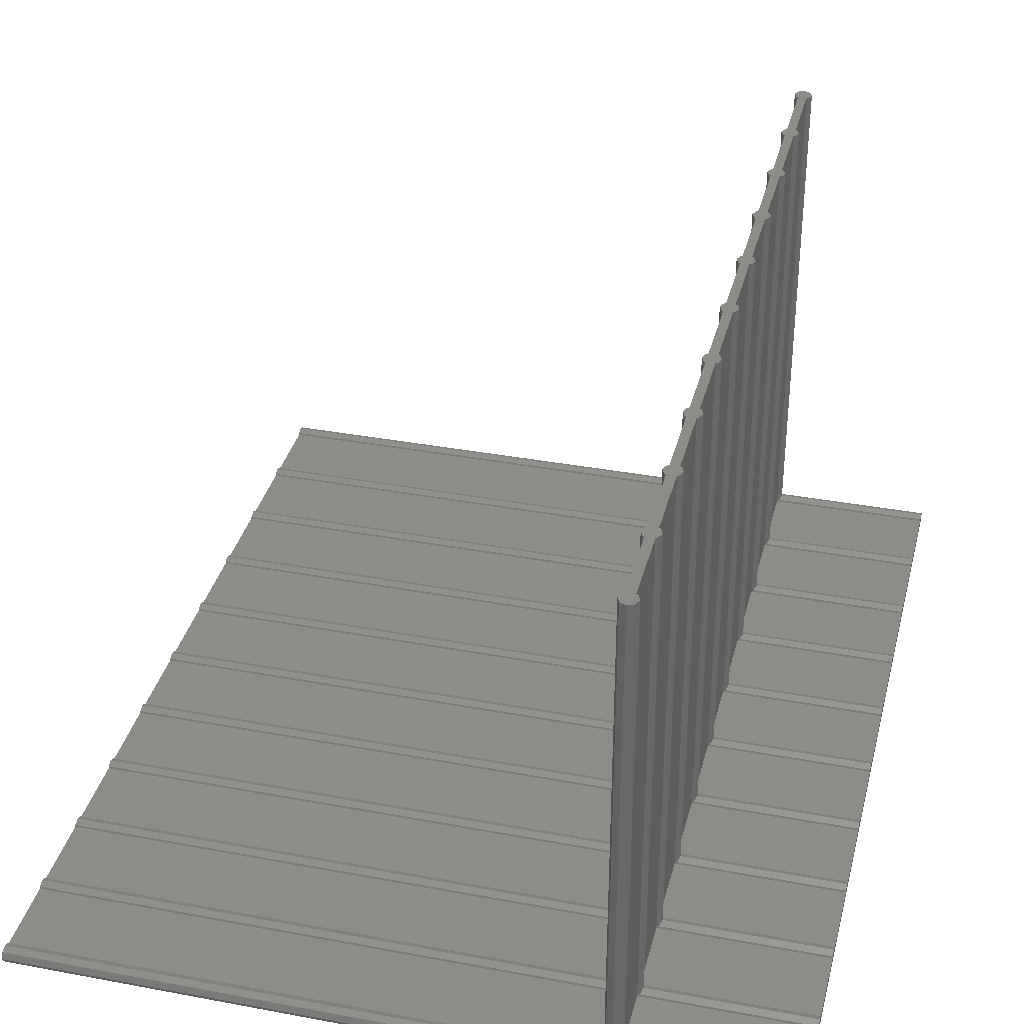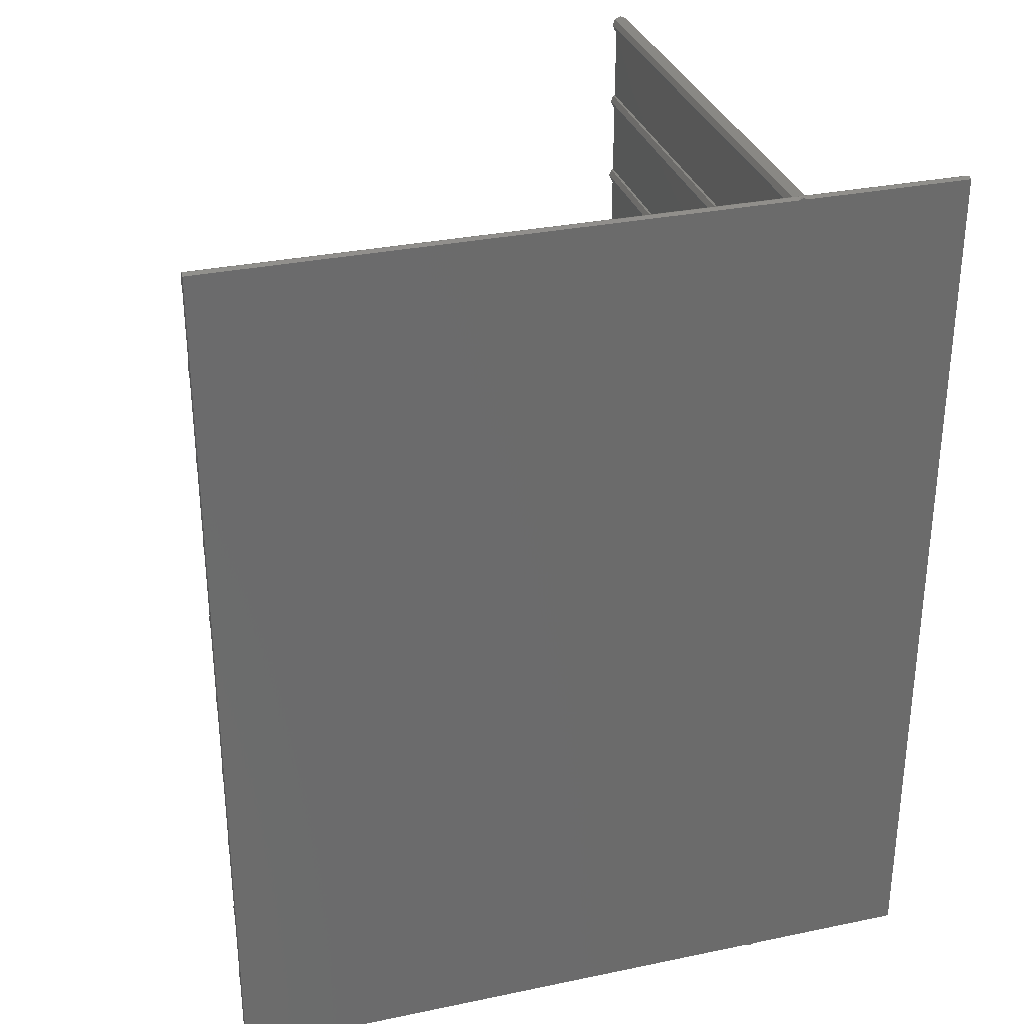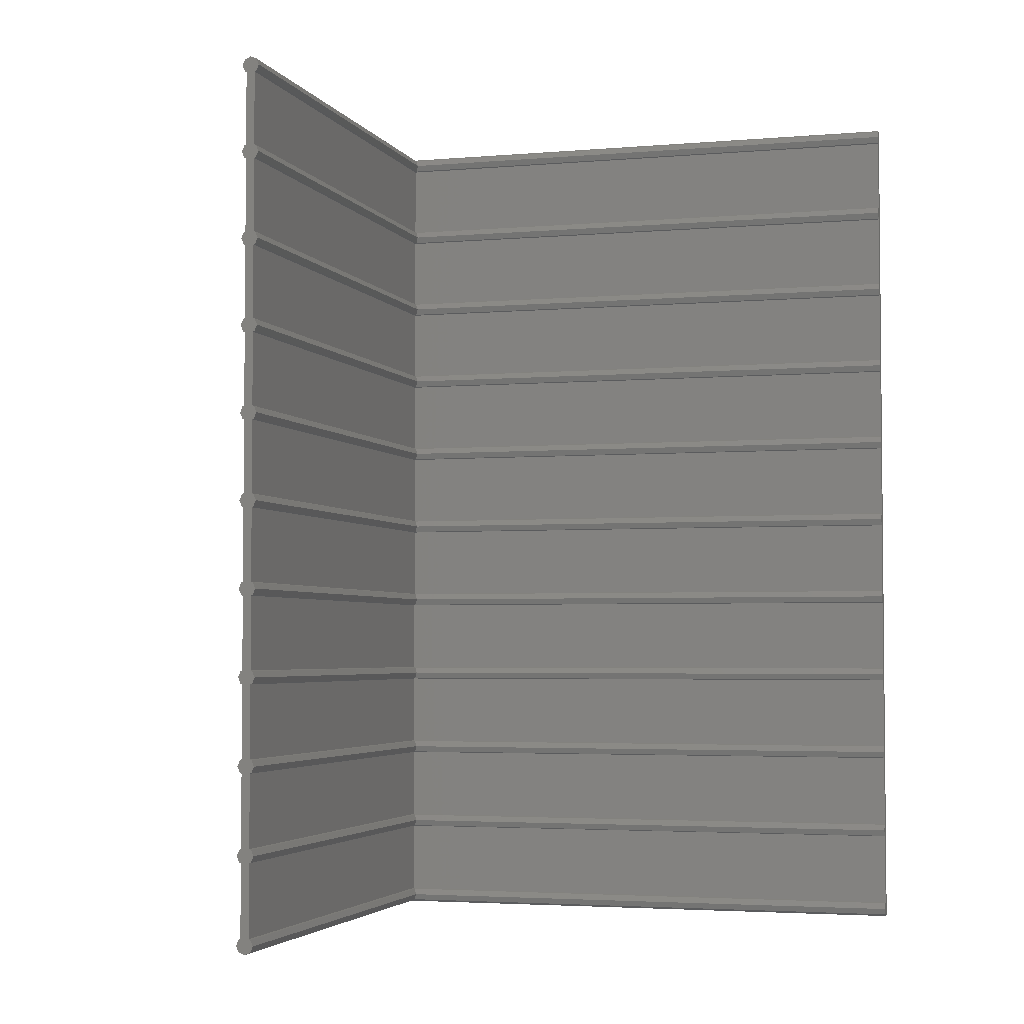
<metadata>
{"format":"stl","ext":"stl","renderer":"f3d","projection":"perspective","resolution":1024,"background":"white","views":[{"elev":35.3,"azim":-166.1,"up":"+Z"},{"elev":31.4,"azim":163.5,"up":"+Y"},{"elev":-3.5,"azim":16.3,"up":"+Y"}]}
</metadata>
<code>
# stl→obj: 348 verts, 696 faces
v 0 0.8485 1.449
v 21.6 0 1.8
v 21.95 0.8485 1.449
v 0 0 1.8
v 100 0.8485 1.449
v 24 0 1.8
v 100 0 1.8
v 23.65 0.8485 1.449
v 100 120 0
v 100 121.2 0.6
v 100 120.8 1.449
v 100 120 1.8
v 100 121 0
v 100 119 1.2
v 100 119.2 1.449
v 100 109 1.2
v 100 108 1.8
v 100 108.8 1.449
v 100 107 1.2
v 100 107.2 1.449
v 100 96.95 1.2
v 100 96 1.8
v 100 96.85 1.449
v 100 95.05 1.2
v 100 95.15 1.449
v 100 84.95 1.2
v 100 84 1.8
v 100 84.85 1.449
v 100 83.05 1.2
v 100 83.15 1.449
v 100 72.95 1.2
v 100 72 1.8
v 100 72.85 1.449
v 100 71.05 1.2
v 100 71.15 1.449
v 100 60.95 1.2
v 100 60 1.8
v 100 60.85 1.449
v 100 59.05 1.2
v 100 59.15 1.449
v 100 48.95 1.2
v 100 48 1.8
v 100 48.85 1.449
v 100 47.05 1.2
v 100 47.15 1.449
v 100 0 0
v 100 36.95 1.2
v 100 36 1.8
v 100 36.85 1.449
v 100 35.05 1.2
v 100 35.15 1.449
v 100 24.95 1.2
v 100 24 1.8
v 100 24.85 1.449
v 100 23.05 1.2
v 100 23.15 1.449
v 100 12.95 1.2
v 100 12 1.8
v 100 12.85 1.449
v 100 11.05 1.2
v 100 11.15 1.449
v 100 0.9515 1.2
v 100 -0.8485 1.449
v 100 -1.2 0.6
v 100 -0.9515 0
v 0 0.9515 1.2
v 22.2 0.9515 1.2
v 23.4 0.9515 1.2
v 23.65 -0.8485 1.449
v 22.8 -1.2 0.6
v 0 -1.2 0.6
v 21.95 -0.8485 1.449
v 0 -0.8485 1.449
v 23.4 -0.9515 0
v 22.2 -0.9515 0
v 0 -0.9515 0
v 0 120 0
v 0 121.2 0.6
v 0 121 0
v 0 120.8 1.449
v 0 120 1.8
v 0 119 1.2
v 0 119.2 1.449
v 0 109 1.2
v 0 108 1.8
v 0 108.8 1.449
v 0 107 1.2
v 0 107.2 1.449
v 0 96.95 1.2
v 0 96 1.8
v 0 96.85 1.449
v 0 95.05 1.2
v 0 95.15 1.449
v 0 84.95 1.2
v 0 84 1.8
v 0 84.85 1.449
v 0 83.05 1.2
v 0 83.15 1.449
v 0 72.95 1.2
v 0 72 1.8
v 0 72.85 1.449
v 0 71.05 1.2
v 0 71.15 1.449
v 0 60.95 1.2
v 0 60 1.8
v 0 60.85 1.449
v 0 59.05 1.2
v 0 59.15 1.449
v 0 48.95 1.2
v 0 48 1.8
v 0 48.85 1.449
v 0 47.05 1.2
v 0 47.15 1.449
v 0 0 0
v 0 36.95 1.2
v 0 36 1.8
v 0 36.85 1.449
v 0 35.05 1.2
v 0 35.15 1.449
v 0 24.95 1.2
v 0 24 1.8
v 0 24.85 1.449
v 0 23.05 1.2
v 0 23.15 1.449
v 0 12.95 1.2
v 0 12 1.8
v 0 12.85 1.449
v 0 11.05 1.2
v 0 11.15 1.449
v 21.6 12 1.8
v 21.95 11.15 1.449
v 24 12 1.8
v 23.65 11.15 1.449
v 21.95 12.85 1.449
v 22.2 12.95 1.2
v 23.65 12.85 1.449
v 23.4 12.95 1.2
v 22.2 11.05 1.2
v 23.4 11.05 1.2
v 21.6 24 1.8
v 21.95 23.15 1.449
v 24 24 1.8
v 23.65 23.15 1.449
v 21.95 24.85 1.449
v 22.2 24.95 1.2
v 23.65 24.85 1.449
v 23.4 24.95 1.2
v 22.2 23.05 1.2
v 23.4 23.05 1.2
v 21.6 36 1.8
v 21.95 35.15 1.449
v 24 36 1.8
v 23.65 35.15 1.449
v 21.95 36.85 1.449
v 22.2 36.95 1.2
v 23.65 36.85 1.449
v 23.4 36.95 1.2
v 22.2 35.05 1.2
v 23.4 35.05 1.2
v 21.6 48 1.8
v 21.95 47.15 1.449
v 24 48 1.8
v 23.65 47.15 1.449
v 21.95 48.85 1.449
v 22.2 48.95 1.2
v 23.65 48.85 1.449
v 23.4 48.95 1.2
v 22.2 47.05 1.2
v 23.4 47.05 1.2
v 21.6 60 1.8
v 21.95 59.15 1.449
v 24 60 1.8
v 23.65 59.15 1.449
v 21.95 60.85 1.449
v 22.2 60.95 1.2
v 23.65 60.85 1.449
v 23.4 60.95 1.2
v 22.2 59.05 1.2
v 23.4 59.05 1.2
v 21.6 72 1.8
v 21.95 71.15 1.449
v 24 72 1.8
v 23.65 71.15 1.449
v 21.95 72.85 1.449
v 22.2 72.95 1.2
v 23.65 72.85 1.449
v 23.4 72.95 1.2
v 22.2 71.05 1.2
v 23.4 71.05 1.2
v 21.6 84 1.8
v 21.95 83.15 1.449
v 24 84 1.8
v 23.65 83.15 1.449
v 21.95 84.85 1.449
v 22.2 84.95 1.2
v 23.65 84.85 1.449
v 23.4 84.95 1.2
v 22.2 83.05 1.2
v 23.4 83.05 1.2
v 21.6 96 1.8
v 21.95 95.15 1.449
v 24 96 1.8
v 23.65 95.15 1.449
v 21.95 96.85 1.449
v 22.2 96.95 1.2
v 23.65 96.85 1.449
v 23.4 96.95 1.2
v 22.2 95.05 1.2
v 23.4 95.05 1.2
v 21.6 108 1.8
v 21.95 107.2 1.449
v 24 108 1.8
v 23.65 107.2 1.449
v 21.95 108.8 1.449
v 22.2 109 1.2
v 23.65 108.8 1.449
v 23.4 109 1.2
v 22.2 107 1.2
v 23.4 107 1.2
v 21.6 120 1.8
v 21.95 119.2 1.449
v 24 120 1.8
v 23.65 119.2 1.449
v 21.95 120.8 1.449
v 22.8 121.2 0.6
v 23.65 120.8 1.449
v 22.2 121 0
v 23.4 121 0
v 22.2 119 1.2
v 23.4 119 1.2
v 24 0 0
v 24 120 0
v 23.65 -0.8485 0
v 21.6 0 0
v 21.6 120 0
v 22.8 -1.2 0
v 23.65 120.8 0
v 21.95 -0.8485 0
v 22.8 121.2 0
v 21.95 120.8 0
v 23.65 0.8485 70
v 24 0 70
v 21.95 0.8485 70
v 21.6 0 70
v 23.4 0.9515 70
v 22.8 -1.2 70
v 23.65 -0.8485 70
v 23.4 119 70
v 24 120 70
v 23.65 120.8 70
v 23.65 119.2 70
v 22.2 109 70
v 23.4 109 70
v 23.4 107 70
v 22.2 107 70
v 23.4 96.95 70
v 22.2 96.95 70
v 22.2 95.05 70
v 23.4 95.05 70
v 23.4 84.95 70
v 22.2 84.95 70
v 23.4 83.05 70
v 22.2 83.05 70
v 22.2 72.95 70
v 23.4 72.95 70
v 23.4 71.05 70
v 22.2 71.05 70
v 23.4 60.95 70
v 22.2 60.95 70
v 22.2 59.05 70
v 23.4 59.05 70
v 23.4 48.95 70
v 22.2 48.95 70
v 23.4 47.05 70
v 22.2 47.05 70
v 23.4 36.95 70
v 22.2 119 70
v 22.8 121.2 70
v 24 108 70
v 23.65 108.8 70
v 23.65 107.2 70
v 24 96 70
v 23.65 96.85 70
v 23.65 95.15 70
v 24 84 70
v 23.65 84.85 70
v 23.65 83.15 70
v 24 72 70
v 23.65 72.85 70
v 23.65 71.15 70
v 24 60 70
v 23.65 60.85 70
v 23.65 59.15 70
v 24 48 70
v 23.65 48.85 70
v 23.65 47.15 70
v 24 36 70
v 23.65 36.85 70
v 23.4 35.05 70
v 23.65 35.15 70
v 23.4 24.95 70
v 24 24 70
v 23.65 24.85 70
v 23.4 23.05 70
v 23.65 23.15 70
v 23.4 12.95 70
v 24 12 70
v 23.65 12.85 70
v 23.4 11.05 70
v 23.65 11.15 70
v 21.95 120.8 70
v 21.6 120 70
v 21.95 119.2 70
v 21.6 12 70
v 22.2 12.95 70
v 21.95 12.85 70
v 22.2 11.05 70
v 21.95 11.15 70
v 21.6 24 70
v 22.2 24.95 70
v 21.95 24.85 70
v 22.2 23.05 70
v 21.95 23.15 70
v 21.6 36 70
v 22.2 36.95 70
v 21.95 36.85 70
v 22.2 35.05 70
v 21.95 35.15 70
v 21.6 48 70
v 21.95 48.85 70
v 21.95 47.15 70
v 21.6 60 70
v 21.95 60.85 70
v 21.95 59.15 70
v 21.6 72 70
v 21.95 72.85 70
v 21.95 71.15 70
v 21.6 84 70
v 21.95 84.85 70
v 21.95 83.15 70
v 21.6 96 70
v 21.95 96.85 70
v 21.95 95.15 70
v 21.6 108 70
v 21.95 108.8 70
v 21.95 107.2 70
v 22.2 0.9515 70
v 21.95 -0.8485 70
f 1 2 3
f 2 1 4
f 5 6 7
f 6 5 8
f 9 10 11
f 9 11 12
f 10 9 13
f 14 12 15
f 12 14 9
f 16 9 14
f 17 16 18
f 19 17 20
f 17 19 16
f 19 9 16
f 21 9 19
f 22 21 23
f 24 22 25
f 22 24 21
f 24 9 21
f 26 9 24
f 27 26 28
f 29 27 30
f 27 29 26
f 29 9 26
f 31 9 29
f 32 31 33
f 34 32 35
f 32 34 31
f 34 9 31
f 36 9 34
f 37 36 38
f 39 37 40
f 37 39 36
f 39 9 36
f 41 9 39
f 42 41 43
f 44 42 45
f 42 44 41
f 44 9 41
f 46 44 47
f 48 47 49
f 50 48 51
f 48 50 47
f 46 47 50
f 46 50 52
f 53 52 54
f 55 53 56
f 53 55 52
f 46 52 55
f 46 55 57
f 58 57 59
f 60 58 61
f 58 60 57
f 46 57 60
f 46 60 62
f 7 62 5
f 44 46 9
f 7 46 62
f 63 46 7
f 64 46 63
f 46 64 65
f 66 3 67
f 3 66 1
f 62 8 5
f 8 62 68
f 64 69 70
f 69 64 63
f 71 72 73
f 72 71 70
f 74 64 70
f 64 74 65
f 75 71 76
f 71 75 70
f 73 2 4
f 2 73 72
f 6 63 7
f 63 6 69
f 77 78 79
f 78 77 80
f 77 81 80
f 82 81 77
f 81 82 83
f 77 84 82
f 84 85 86
f 87 85 84
f 85 87 88
f 77 87 84
f 77 89 87
f 89 90 91
f 92 90 89
f 90 92 93
f 77 92 89
f 77 94 92
f 94 95 96
f 97 95 94
f 95 97 98
f 77 97 94
f 77 99 97
f 99 100 101
f 102 100 99
f 100 102 103
f 77 102 99
f 77 104 102
f 104 105 106
f 107 105 104
f 105 107 108
f 77 107 104
f 77 109 107
f 109 110 111
f 112 110 109
f 110 112 113
f 77 112 109
f 114 112 77
f 115 116 117
f 118 116 115
f 116 118 119
f 112 114 115
f 115 114 118
f 120 121 122
f 123 121 120
f 121 123 124
f 118 114 120
f 120 114 123
f 125 126 127
f 128 126 125
f 126 128 129
f 123 114 125
f 125 114 128
f 128 114 66
f 4 66 114
f 66 4 1
f 114 73 4
f 71 114 76
f 114 71 73
f 129 130 126
f 130 129 131
f 132 61 58
f 61 132 133
f 125 134 135
f 134 125 127
f 57 136 59
f 136 57 137
f 127 130 134
f 130 127 126
f 59 132 58
f 132 59 136
f 128 131 129
f 131 128 138
f 60 133 139
f 133 60 61
f 124 140 121
f 140 124 141
f 142 56 53
f 56 142 143
f 120 144 145
f 144 120 122
f 52 146 54
f 146 52 147
f 122 140 144
f 140 122 121
f 54 142 53
f 142 54 146
f 123 141 124
f 141 123 148
f 55 143 149
f 143 55 56
f 119 150 116
f 150 119 151
f 152 51 48
f 51 152 153
f 115 154 155
f 154 115 117
f 47 156 49
f 156 47 157
f 117 150 154
f 150 117 116
f 49 152 48
f 152 49 156
f 118 151 119
f 151 118 158
f 50 153 159
f 153 50 51
f 113 160 110
f 160 113 161
f 162 45 42
f 45 162 163
f 109 164 165
f 164 109 111
f 41 166 43
f 166 41 167
f 111 160 164
f 160 111 110
f 43 162 42
f 162 43 166
f 112 161 113
f 161 112 168
f 44 163 169
f 163 44 45
f 108 170 105
f 170 108 171
f 172 40 37
f 40 172 173
f 104 174 175
f 174 104 106
f 36 176 38
f 176 36 177
f 106 170 174
f 170 106 105
f 38 172 37
f 172 38 176
f 107 171 108
f 171 107 178
f 39 173 179
f 173 39 40
f 103 180 100
f 180 103 181
f 182 35 32
f 35 182 183
f 99 184 185
f 184 99 101
f 31 186 33
f 186 31 187
f 101 180 184
f 180 101 100
f 33 182 32
f 182 33 186
f 102 181 103
f 181 102 188
f 34 183 189
f 183 34 35
f 98 190 95
f 190 98 191
f 192 30 27
f 30 192 193
f 94 194 195
f 194 94 96
f 26 196 28
f 196 26 197
f 96 190 194
f 190 96 95
f 28 192 27
f 192 28 196
f 97 191 98
f 191 97 198
f 29 193 199
f 193 29 30
f 93 200 90
f 200 93 201
f 202 25 22
f 25 202 203
f 89 204 205
f 204 89 91
f 21 206 23
f 206 21 207
f 91 200 204
f 200 91 90
f 23 202 22
f 202 23 206
f 92 201 93
f 201 92 208
f 24 203 209
f 203 24 25
f 88 210 85
f 210 88 211
f 212 20 17
f 20 212 213
f 84 214 215
f 214 84 86
f 16 216 18
f 216 16 217
f 86 210 214
f 210 86 85
f 18 212 17
f 212 18 216
f 87 211 88
f 211 87 218
f 19 213 219
f 213 19 20
f 83 220 81
f 220 83 221
f 222 15 12
f 15 222 223
f 78 224 225
f 224 78 80
f 10 226 11
f 226 10 225
f 227 78 225
f 78 227 79
f 228 10 13
f 10 228 225
f 80 220 224
f 220 80 81
f 11 222 12
f 222 11 226
f 82 221 83
f 221 82 229
f 14 223 230
f 223 14 15
f 231 9 46
f 231 232 9
f 74 231 233
f 231 234 232
f 231 74 234
f 235 232 234
f 75 74 236
f 228 232 235
f 74 75 234
f 232 228 237
f 234 75 238
f 227 228 235
f 228 227 239
f 227 235 240
f 114 235 234
f 235 114 77
f 232 13 9
f 237 13 232
f 13 237 228
f 79 235 77
f 235 79 240
f 240 79 227
f 76 238 75
f 76 234 238
f 234 76 114
f 65 231 46
f 65 233 231
f 233 65 74
f 6 241 242
f 241 6 8
f 2 243 3
f 243 2 244
f 8 245 241
f 245 8 68
f 8 68 68
f 246 69 247
f 69 246 70
f 70 236 74
f 248 249 250
f 249 248 251
f 252 253 248
f 253 252 254
f 254 255 256
f 257 256 255
f 258 259 257
f 259 258 260
f 260 261 262
f 263 262 261
f 264 265 263
f 265 264 266
f 266 267 268
f 269 268 267
f 270 271 269
f 271 270 272
f 273 272 270
f 272 273 274
f 275 274 273
f 274 275 276
f 277 248 278
f 278 248 250
f 253 279 280
f 254 279 253
f 279 254 281
f 256 282 283
f 259 282 256
f 282 259 284
f 260 285 286
f 262 285 260
f 285 262 287
f 265 288 289
f 266 288 265
f 288 266 290
f 268 291 292
f 271 291 268
f 291 271 293
f 272 294 295
f 274 294 272
f 294 274 296
f 276 297 298
f 299 297 276
f 297 299 300
f 301 302 303
f 304 302 301
f 302 304 305
f 306 307 308
f 309 307 306
f 307 309 310
f 245 242 241
f 242 245 247
f 245 246 247
f 267 266 264
f 248 277 252
f 311 277 278
f 312 277 311
f 277 312 313
f 314 315 316
f 315 314 317
f 317 314 318
f 319 320 321
f 320 319 322
f 322 319 323
f 324 325 326
f 325 324 327
f 327 324 328
f 329 273 330
f 273 329 275
f 275 329 331
f 332 269 333
f 269 332 270
f 270 332 334
f 335 264 336
f 264 335 267
f 267 335 337
f 338 261 339
f 261 338 263
f 263 338 340
f 341 257 342
f 257 341 258
f 258 341 343
f 344 252 345
f 252 344 255
f 255 344 346
f 254 252 255
f 256 257 259
f 261 260 258
f 262 263 265
f 268 269 271
f 325 276 275
f 276 325 299
f 327 299 325
f 299 327 301
f 320 301 327
f 301 320 304
f 322 304 320
f 304 322 306
f 315 306 322
f 306 315 309
f 317 309 315
f 309 317 245
f 347 245 317
f 245 347 246
f 244 347 243
f 347 348 246
f 347 244 348
f 347 3 243
f 67 3 347
f 3 67 67
f 247 6 242
f 6 247 69
f 348 2 72
f 2 348 244
f 72 246 348
f 246 72 70
f 70 75 236
f 132 308 307
f 308 132 136
f 315 134 316
f 135 134 315
f 136 306 308
f 306 136 137
f 130 316 134
f 316 130 314
f 310 132 307
f 132 310 133
f 131 317 318
f 131 138 317
f 318 130 131
f 130 318 314
f 309 133 310
f 133 309 139
f 142 303 302
f 303 142 146
f 320 144 321
f 145 144 320
f 146 301 303
f 301 146 147
f 140 321 144
f 321 140 319
f 305 142 302
f 142 305 143
f 141 322 323
f 141 148 322
f 323 140 141
f 140 323 319
f 304 143 305
f 143 304 149
f 152 298 297
f 298 152 156
f 325 154 326
f 155 154 325
f 156 276 298
f 276 156 157
f 150 326 154
f 326 150 324
f 300 152 297
f 152 300 153
f 151 327 328
f 151 158 327
f 328 150 151
f 150 328 324
f 299 153 300
f 153 299 159
f 162 295 294
f 295 162 166
f 273 164 330
f 165 164 273
f 166 272 295
f 272 166 167
f 160 330 164
f 330 160 329
f 296 162 294
f 162 296 163
f 161 275 331
f 161 168 275
f 331 160 161
f 160 331 329
f 274 163 296
f 163 274 169
f 172 292 291
f 292 172 176
f 269 174 333
f 175 174 269
f 176 268 292
f 268 176 177
f 170 333 174
f 333 170 332
f 293 172 291
f 172 293 173
f 171 270 334
f 171 178 270
f 334 170 171
f 170 334 332
f 271 173 293
f 173 271 179
f 182 289 288
f 289 182 186
f 264 184 336
f 185 184 264
f 186 265 289
f 265 186 187
f 180 336 184
f 336 180 335
f 290 182 288
f 182 290 183
f 181 267 337
f 181 188 267
f 337 180 181
f 180 337 335
f 266 183 290
f 183 266 189
f 192 286 285
f 286 192 196
f 261 194 339
f 195 194 261
f 196 260 286
f 260 196 197
f 190 339 194
f 339 190 338
f 287 192 285
f 192 287 193
f 191 263 340
f 191 198 263
f 340 190 191
f 190 340 338
f 262 193 287
f 193 262 199
f 202 283 282
f 283 202 206
f 257 204 342
f 205 204 257
f 206 256 283
f 256 206 207
f 200 342 204
f 342 200 341
f 284 202 282
f 202 284 203
f 201 258 343
f 201 208 258
f 343 200 201
f 200 343 341
f 259 203 284
f 203 259 209
f 212 280 279
f 280 212 216
f 252 214 345
f 215 214 252
f 216 253 280
f 253 216 217
f 210 345 214
f 345 210 344
f 281 212 279
f 212 281 213
f 211 255 346
f 211 218 255
f 346 210 211
f 210 346 344
f 254 213 281
f 213 254 219
f 222 250 249
f 250 222 226
f 239 227 225
f 278 224 311
f 224 278 225
f 226 278 250
f 278 226 225
f 228 239 225
f 220 311 224
f 311 220 312
f 251 222 249
f 222 251 223
f 221 277 313
f 221 229 277
f 313 220 221
f 220 313 312
f 248 223 251
f 223 248 230
f 82 215 229
f 215 82 84
f 87 205 218
f 205 87 89
f 92 195 208
f 195 92 94
f 97 185 198
f 185 97 99
f 102 175 188
f 175 102 104
f 107 165 178
f 165 107 109
f 112 155 168
f 155 112 115
f 118 145 158
f 145 118 120
f 123 135 148
f 135 123 125
f 138 67 67
f 128 67 138
f 67 128 66
f 230 16 14
f 16 230 217
f 219 21 19
f 21 219 207
f 209 26 24
f 26 209 197
f 199 31 29
f 31 199 187
f 189 36 34
f 36 189 177
f 179 41 39
f 41 179 167
f 169 47 44
f 47 169 157
f 159 52 50
f 52 159 147
f 149 57 55
f 57 149 137
f 139 62 60
f 68 62 139
f 62 68 68
f 215 277 229
f 277 215 252
f 205 255 218
f 255 205 257
f 195 258 208
f 258 195 261
f 185 263 198
f 263 185 264
f 175 267 188
f 267 175 269
f 165 270 178
f 270 165 273
f 155 275 168
f 275 155 325
f 145 327 158
f 327 145 320
f 135 322 148
f 322 135 315
f 67 317 138
f 317 67 347
f 253 230 248
f 230 253 217
f 256 219 254
f 219 256 207
f 260 209 259
f 209 260 197
f 265 199 262
f 199 265 187
f 268 189 266
f 189 268 177
f 272 179 271
f 179 272 167
f 276 169 274
f 169 276 157
f 301 159 299
f 159 301 147
f 306 149 304
f 149 306 137
f 245 139 309
f 139 245 68

</code>
